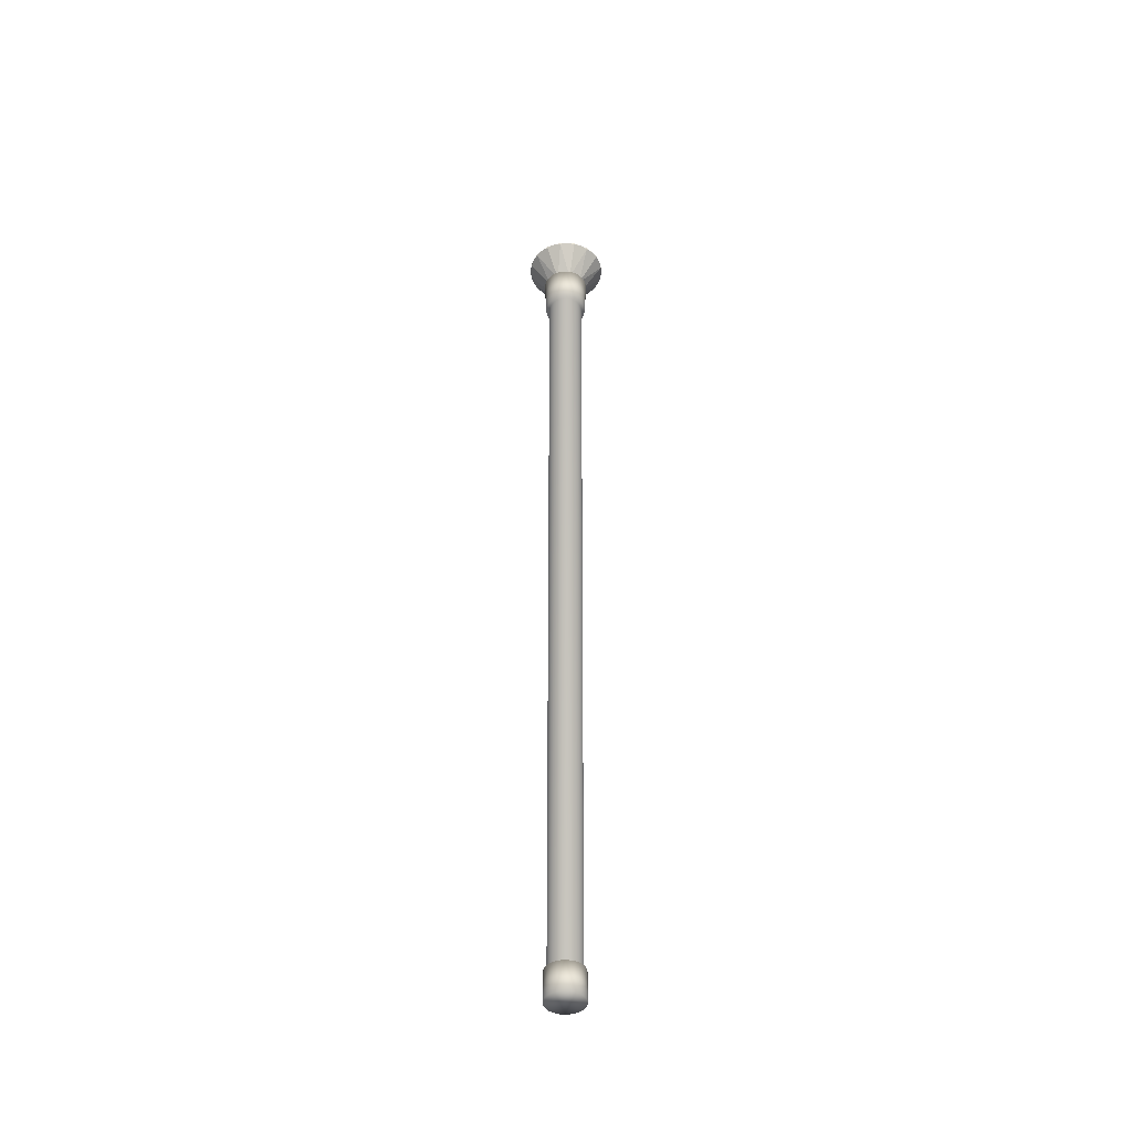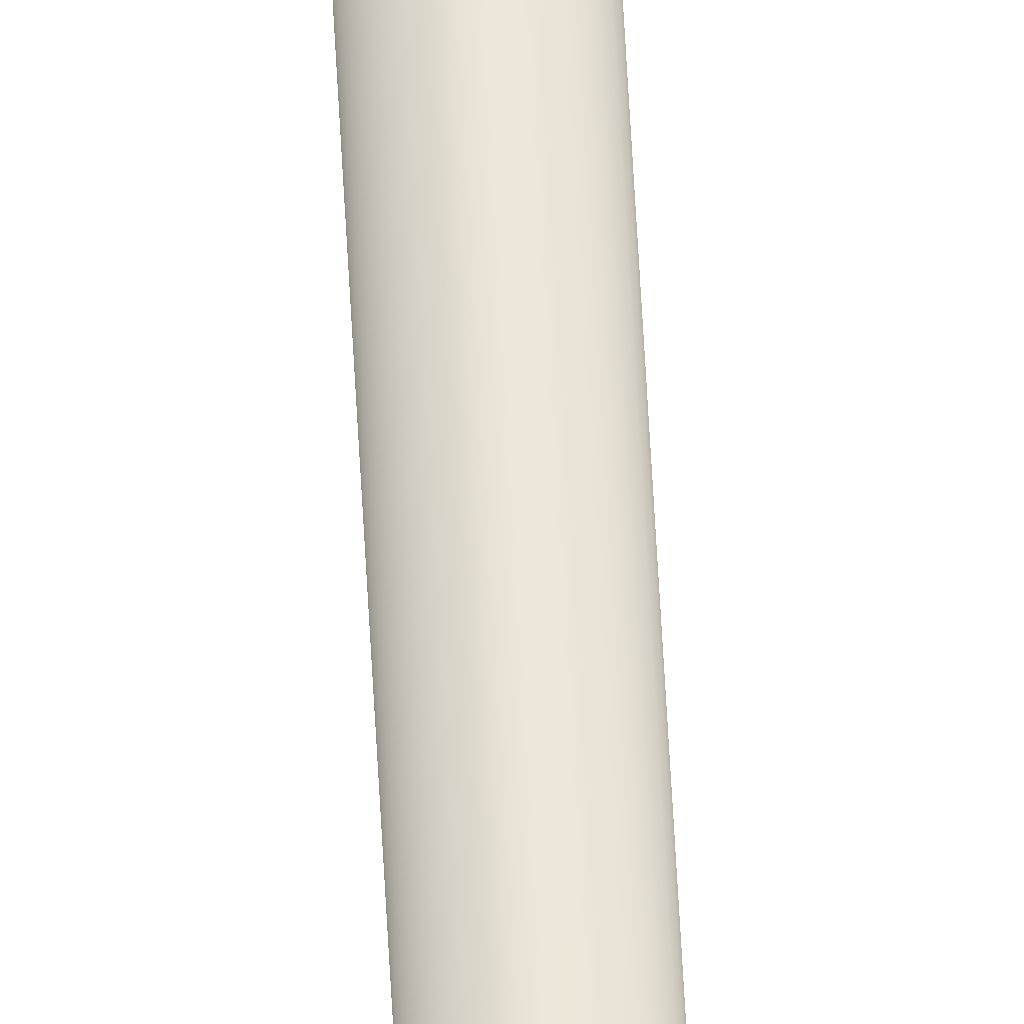
<metadata>
{"format":"obj","ext":"obj","renderer":"f3d","projection":"perspective","resolution":1024,"background":"white","views":[{"elev":-43.7,"azim":144.1,"up":"+Z"},{"elev":-79.3,"azim":-176.6,"up":"+Y"}]}
</metadata>
<code>
o dobj_dmesh
v -0.002968 -0.3077 7.348
v 0.1163 -0.2839 7.348
v 0.2174 -0.2164 7.348
v 0.2849 -0.1153 7.348
v 0.3087 0.003972 7.348
v 0.2849 0.1232 7.348
v 0.2174 0.2243 7.348
v 0.1163 0.2919 7.348
v -0.002968 0.3156 7.348
v -0.1222 0.2919 7.348
v -0.2233 0.2243 7.348
v -0.2909 0.1232 7.348
v -0.3146 0.003972 7.348
v -0.2909 -0.1153 7.348
v -0.2233 -0.2164 7.348
v -0.1222 -0.2839 7.348
v -0.002968 -0.3077 7.363
v 0.1163 -0.2839 7.363
v 0.2174 -0.2164 7.363
v 0.2849 -0.1153 7.363
v 0.3087 0.003972 7.363
v 0.2849 0.1232 7.363
v 0.2174 0.2243 7.363
v 0.1163 0.2919 7.363
v -0.002968 0.3156 7.363
v -0.1222 0.2919 7.363
v -0.2233 0.2243 7.363
v -0.2909 0.1232 7.363
v -0.3146 0.003972 7.363
v -0.2909 -0.1153 7.363
v -0.2233 -0.2164 7.363
v -0.1222 -0.2839 7.363
v 0.05783 -0.3017 7.356
v 0.1702 -0.2551 7.356
v 0.2561 -0.1692 7.356
v 0.3027 -0.05682 7.356
v 0.3027 0.06477 7.356
v 0.2561 0.1771 7.356
v 0.1702 0.2631 7.356
v 0.05783 0.3096 7.356
v -0.06376 0.3096 7.356
v -0.1761 0.2631 7.356
v -0.2621 0.1771 7.356
v -0.3086 0.06477 7.356
v -0.3086 -0.05682 7.356
v -0.2621 -0.1692 7.356
v -0.1761 -0.2551 7.356
v -0.06376 -0.3017 7.356
v 0.05783 -0.3017 7.356
v 0.1702 -0.2551 7.356
v 0.2561 -0.1692 7.356
v 0.3027 -0.05682 7.356
v 0.3027 0.06477 7.356
v 0.2561 0.1771 7.356
v 0.1702 0.2631 7.356
v 0.05783 0.3096 7.356
v -0.06376 0.3096 7.356
v -0.1761 0.2631 7.356
v -0.2621 0.1771 7.356
v -0.3086 0.06477 7.356
v -0.3086 -0.05682 7.356
v -0.2621 -0.1692 7.356
v -0.1761 -0.2551 7.356
v -0.06376 -0.3017 7.356
v 0.02758 -0.3062 7.354
v 0.08749 -0.2942 7.354
v 0.1439 -0.2709 7.354
v 0.1947 -0.2369 7.354
v 0.2379 -0.1937 7.354
v 0.2719 -0.1429 7.354
v 0.2952 -0.08649 7.354
v 0.3072 -0.02657 7.354
v 0.3072 0.03452 7.354
v 0.2952 0.09443 7.354
v 0.2719 0.1509 7.354
v 0.2379 0.2017 7.354
v 0.1947 0.2449 7.354
v 0.1439 0.2788 7.354
v 0.08749 0.3022 7.354
v 0.02758 0.3141 7.354
v -0.03351 0.3141 7.354
v -0.09343 0.3022 7.354
v -0.1499 0.2788 7.354
v -0.2007 0.2449 7.354
v -0.2439 0.2017 7.354
v -0.2778 0.1509 7.354
v -0.3012 0.09443 7.354
v -0.3131 0.03452 7.354
v -0.3131 -0.02657 7.354
v -0.3012 -0.08649 7.354
v -0.2778 -0.1429 7.354
v -0.2439 -0.1937 7.354
v -0.2007 -0.2369 7.354
v -0.1499 -0.2709 7.354
v -0.09343 -0.2942 7.354
v -0.03351 -0.3062 7.354
v 0.02758 -0.3062 7.358
v 0.08749 -0.2942 7.358
v 0.1439 -0.2709 7.358
v 0.1947 -0.2369 7.358
v 0.2379 -0.1937 7.358
v 0.2719 -0.1429 7.358
v 0.2952 -0.08649 7.358
v 0.3072 -0.02657 7.358
v 0.3072 0.03452 7.358
v 0.2952 0.09443 7.358
v 0.2719 0.1509 7.358
v 0.2379 0.2017 7.358
v 0.1947 0.2449 7.358
v 0.1439 0.2788 7.358
v 0.08749 0.3022 7.358
v 0.02758 0.3141 7.358
v -0.03351 0.3141 7.358
v -0.09343 0.3022 7.358
v -0.1499 0.2788 7.358
v -0.2007 0.2449 7.358
v -0.2439 0.2017 7.358
v -0.2778 0.1509 7.358
v -0.3012 0.09443 7.358
v -0.3131 0.03452 7.358
v -0.3131 -0.02657 7.358
v -0.3012 -0.08649 7.358
v -0.2778 -0.1429 7.358
v -0.2439 -0.1937 7.358
v -0.2007 -0.2369 7.358
v -0.1499 -0.2709 7.358
v -0.09343 -0.2942 7.358
v -0.03351 -0.3062 7.358
v 0.08061 -0.1978 7.473
v 0.1988 -0.07961 7.473
v 0.1988 0.08755 7.473
v 0.08061 0.2057 7.473
v -0.08655 0.2057 7.473
v -0.2047 0.08755 7.473
v -0.2047 -0.07961 7.473
v -0.08655 -0.1978 7.473
v -0.002968 -0.1612 7.51
v 0.1138 -0.1128 7.51
v 0.1622 0.003972 7.51
v 0.1138 0.1208 7.51
v -0.002968 0.1691 7.51
v -0.1198 0.1208 7.51
v -0.1681 0.003972 7.51
v -0.1198 -0.1128 7.51
v 0.04866 -0.1207 7.114
v 0.1217 -0.04766 7.114
v 0.1217 0.0556 7.114
v 0.04866 0.1286 7.114
v -0.0546 0.1286 7.114
v -0.1276 0.0556 7.114
v -0.1276 -0.04766 7.114
v -0.0546 -0.1207 7.114
v -0.002968 0.003972 6.958
v 0.1179 0 0.1312
v 0.1383 -0 6.805
v 0.1157 -0.02301 0.1312
v 0.1356 -0.02698 6.805
v 0.109 -0.04514 0.1312
v 0.1278 -0.05292 6.805
v 0.09807 -0.06553 0.1312
v 0.115 -0.07683 6.805
v 0.0834 -0.0834 0.1312
v 0.09779 -0.09779 6.805
v 0.06553 -0.09807 0.1312
v 0.07683 -0.115 6.805
v 0.04514 -0.109 0.1312
v 0.05292 -0.1278 6.805
v 0.02301 -0.1157 0.1312
v 0.02698 -0.1356 6.805
v -0 -0.1179 0.1312
v 0 -0.1383 6.805
v -0.02301 -0.1157 0.1312
v -0.02698 -0.1356 6.805
v -0.04514 -0.109 0.1312
v -0.05292 -0.1278 6.805
v -0.06553 -0.09807 0.1312
v -0.07683 -0.115 6.805
v -0.0834 -0.0834 0.1312
v -0.09779 -0.09779 6.805
v -0.09807 -0.06553 0.1312
v -0.115 -0.07683 6.805
v -0.109 -0.04514 0.1312
v -0.1278 -0.05292 6.805
v -0.1157 -0.02301 0.1312
v -0.1356 -0.02698 6.805
v -0.1179 0 0.1312
v -0.1383 0 6.805
v -0.1157 0.02301 0.1312
v -0.1356 0.02698 6.805
v -0.109 0.04514 0.1312
v -0.1278 0.05292 6.805
v -0.09807 0.06553 0.1312
v -0.115 0.07683 6.805
v -0.0834 0.0834 0.1312
v -0.09779 0.09779 6.805
v -0.06553 0.09807 0.1312
v -0.07683 0.115 6.805
v -0.04514 0.109 0.1312
v -0.05292 0.1278 6.805
v -0.02301 0.1157 0.1312
v -0.02698 0.1356 6.805
v 0 0.1179 0.1312
v 0 0.1383 6.805
v 0.02301 0.1157 0.1312
v 0.02698 0.1356 6.805
v 0.04514 0.109 0.1312
v 0.05292 0.1278 6.805
v 0.06553 0.09807 0.1312
v 0.07683 0.115 6.805
v 0.0834 0.0834 0.1312
v 0.09779 0.09779 6.805
v 0.09807 0.06553 0.1312
v 0.115 0.07683 6.805
v 0.109 0.04514 0.1312
v 0.1278 0.05292 6.805
v 0.1157 0.02301 0.1312
v 0.1356 0.02698 6.805
v 0.1413 -0 -0.02057
v 0.1413 -0 0.2008
v 0.1386 -0.02756 -0.02057
v 0.1386 -0.02756 0.2008
v 0.1305 -0.05407 -0.02057
v 0.1305 -0.05407 0.2008
v 0.1175 -0.0785 -0.02057
v 0.1175 -0.0785 0.2008
v 0.09991 -0.09991 -0.02057
v 0.09991 -0.09991 0.2008
v 0.0785 -0.1175 -0.02057
v 0.0785 -0.1175 0.2008
v 0.05407 -0.1305 -0.02057
v 0.05407 -0.1305 0.2008
v 0.02756 -0.1386 -0.02057
v 0.02756 -0.1386 0.2008
v 0 -0.1413 -0.02057
v 0 -0.1413 0.2008
v -0.02756 -0.1386 -0.02057
v -0.02756 -0.1386 0.2008
v -0.05407 -0.1305 -0.02057
v -0.05407 -0.1305 0.2008
v -0.0785 -0.1175 -0.02057
v -0.0785 -0.1175 0.2008
v -0.09991 -0.09991 -0.02057
v -0.09991 -0.09991 0.2008
v -0.1175 -0.0785 -0.02057
v -0.1175 -0.0785 0.2008
v -0.1305 -0.05407 -0.02057
v -0.1305 -0.05407 0.2008
v -0.1386 -0.02756 -0.02057
v -0.1386 -0.02756 0.2008
v -0.1413 -0 -0.02057
v -0.1413 -0 0.2008
v -0.1386 0.02756 -0.02057
v -0.1386 0.02756 0.2008
v -0.1305 0.05407 -0.02057
v -0.1305 0.05407 0.2008
v -0.1175 0.0785 -0.02057
v -0.1175 0.0785 0.2008
v -0.09991 0.09991 -0.02057
v -0.09991 0.09991 0.2008
v -0.0785 0.1175 -0.02057
v -0.0785 0.1175 0.2008
v -0.05407 0.1305 -0.02057
v -0.05407 0.1305 0.2008
v -0.02756 0.1386 -0.02057
v -0.02756 0.1386 0.2008
v 0 0.1413 -0.02057
v 0 0.1413 0.2008
v 0.02756 0.1386 -0.02057
v 0.02756 0.1386 0.2008
v 0.05407 0.1305 -0.02057
v 0.05407 0.1305 0.2008
v 0.0785 0.1175 -0.02057
v 0.0785 0.1175 0.2008
v 0.09991 0.09991 -0.02057
v 0.09991 0.09991 0.2008
v 0.1175 0.0785 -0.02057
v 0.1175 0.0785 0.2008
v 0.1305 0.05407 -0.02057
v 0.1305 0.05407 0.2008
v 0.1386 0.02756 -0.02057
v 0.1386 0.02756 0.2008
v 0.1649 0 6.805
v 0.1618 -0.03218 6.805
v 0.1524 -0.06311 6.805
v 0.1371 -0.09163 6.805
v 0.1166 -0.1166 6.805
v 0.09163 -0.1371 6.805
v 0.06311 -0.1524 6.805
v 0.03218 -0.1618 6.805
v 0 -0.1649 6.805
v -0.03218 -0.1618 6.805
v -0.06311 -0.1524 6.805
v -0.09163 -0.1371 6.805
v -0.1166 -0.1166 6.805
v -0.1371 -0.09163 6.805
v -0.1524 -0.06311 6.805
v -0.1618 -0.03218 6.805
v -0.1649 0 6.805
v -0.1618 0.03218 6.805
v -0.1524 0.06311 6.805
v -0.1371 0.09163 6.805
v -0.1166 0.1166 6.805
v -0.09163 0.1371 6.805
v -0.06311 0.1524 6.805
v -0.03218 0.1618 6.805
v 0 0.1649 6.805
v 0.03218 0.1618 6.805
v 0.06311 0.1524 6.805
v 0.09163 0.1371 6.805
v 0.1166 0.1166 6.805
v 0.1371 0.09163 6.805
v 0.1524 0.06311 6.805
v 0.1618 0.03218 6.805
v 0.1817 -1e-06 7.125
v 0.1782 -0.03546 7.125
v 0.1679 -0.06955 7.125
v 0.1511 -0.101 7.125
v 0.1285 -0.1285 7.125
v 0.101 -0.1511 7.125
v 0.06955 -0.1679 7.125
v 0.03546 -0.1782 7.125
v 0 -0.1817 7.125
v -0.03546 -0.1782 7.125
v -0.06955 -0.1679 7.125
v -0.101 -0.1511 7.125
v -0.1285 -0.1285 7.125
v -0.1511 -0.101 7.125
v -0.1679 -0.06955 7.125
v -0.1782 -0.03546 7.125
v -0.1817 -1e-06 7.125
v -0.1782 0.03545 7.125
v -0.1679 0.06955 7.125
v -0.1511 0.101 7.125
v -0.1285 0.1285 7.125
v -0.101 0.1511 7.125
v -0.06955 0.1679 7.125
v -0.03545 0.1782 7.125
v 0 0.1817 7.125
v 0.03546 0.1782 7.125
v 0.06955 0.1679 7.125
v 0.101 0.1511 7.125
v 0.1285 0.1285 7.125
v 0.1511 0.101 7.125
v 0.1679 0.06955 7.125
v 0.1782 0.03545 7.125
v 0 -1e-06 7.125
g dobj_dmesh_Realistic_Glass_01
f 65 17 1
f 17 96 1
f 67 18 2
f 18 66 2
f 69 19 3
f 19 68 3
f 71 20 4
f 20 70 4
f 73 21 5
f 21 72 5
f 75 22 6
f 22 74 6
f 77 23 7
f 23 76 7
f 79 24 8
f 24 78 8
f 81 25 9
f 25 80 9
f 83 26 10
f 26 82 10
f 85 27 11
f 27 84 11
f 87 28 12
f 28 86 12
f 89 29 13
f 29 88 13
f 91 30 14
f 30 90 14
f 93 31 15
f 31 92 15
f 95 32 16
f 32 94 16
f 33 97 65
f 33 98 49
f 34 99 67
f 34 100 50
f 35 101 69
f 35 102 51
f 36 103 71
f 36 104 52
f 37 105 73
f 37 106 53
f 38 107 75
f 38 108 54
f 39 109 77
f 39 110 55
f 40 111 79
f 40 112 56
f 41 113 81
f 41 114 57
f 42 115 83
f 42 116 58
f 43 117 85
f 43 118 59
f 44 119 87
f 44 120 60
f 45 121 89
f 45 122 61
f 46 123 91
f 46 124 62
f 47 125 93
f 47 126 63
f 48 127 95
f 48 128 64
f 64 128 136
f 126 32 136
f 100 19 129
f 49 98 129
f 104 21 130
f 51 102 130
f 108 23 131
f 53 106 131
f 112 25 132
f 55 110 132
f 116 27 133
f 57 114 133
f 120 29 134
f 59 118 134
f 124 31 135
f 61 122 135
f 137 129 138
f 138 19 130
f 138 130 139
f 139 21 131
f 139 131 140
f 140 23 132
f 140 132 141
f 141 25 133
f 141 133 142
f 142 27 134
f 142 134 143
f 143 29 135
f 143 135 144
f 144 31 136
f 144 136 137
f 17 137 136
f 140 142 144
f 33 65 145
f 95 16 152
f 35 69 146
f 67 2 145
f 37 73 147
f 71 4 146
f 39 77 148
f 75 6 147
f 41 81 149
f 79 8 148
f 43 85 150
f 83 10 149
f 45 89 151
f 87 12 150
f 47 93 152
f 91 14 151
f 152 145 1
f 145 146 3
f 146 147 5
f 147 148 7
f 148 149 9
f 149 150 11
f 150 151 13
f 151 152 15
f 65 97 17
f 17 128 96
f 67 99 18
f 18 98 66
f 69 101 19
f 19 100 68
f 71 103 20
f 20 102 70
f 73 105 21
f 21 104 72
f 75 107 22
f 22 106 74
f 77 109 23
f 23 108 76
f 79 111 24
f 24 110 78
f 81 113 25
f 25 112 80
f 83 115 26
f 26 114 82
f 85 117 27
f 27 116 84
f 87 119 28
f 28 118 86
f 89 121 29
f 29 120 88
f 91 123 30
f 30 122 90
f 93 125 31
f 31 124 92
f 95 127 32
f 32 126 94
f 33 49 97
f 33 66 98
f 34 50 99
f 34 68 100
f 35 51 101
f 35 70 102
f 36 52 103
f 36 72 104
f 37 53 105
f 37 74 106
f 38 54 107
f 38 76 108
f 39 55 109
f 39 78 110
f 40 56 111
f 40 80 112
f 41 57 113
f 41 82 114
f 42 58 115
f 42 84 116
f 43 59 117
f 43 86 118
f 44 60 119
f 44 88 120
f 45 61 121
f 45 90 122
f 46 62 123
f 46 92 124
f 47 63 125
f 47 94 126
f 48 64 127
f 48 96 128
f 128 17 136
f 136 32 127
f 127 64 136
f 136 31 125
f 125 63 136
f 63 126 136
f 129 18 99
f 99 50 129
f 50 100 129
f 98 18 129
f 129 17 97
f 97 49 129
f 130 20 103
f 103 52 130
f 52 104 130
f 102 20 130
f 130 19 101
f 101 51 130
f 131 22 107
f 107 54 131
f 54 108 131
f 106 22 131
f 131 21 105
f 105 53 131
f 132 24 111
f 111 56 132
f 56 112 132
f 110 24 132
f 132 23 109
f 109 55 132
f 133 26 115
f 115 58 133
f 58 116 133
f 114 26 133
f 133 25 113
f 113 57 133
f 134 28 119
f 119 60 134
f 60 120 134
f 118 28 134
f 134 27 117
f 117 59 134
f 135 30 123
f 123 62 135
f 62 124 135
f 122 30 135
f 135 29 121
f 121 61 135
f 138 129 19
f 139 130 21
f 140 131 23
f 141 132 25
f 142 133 27
f 143 134 29
f 144 135 31
f 17 129 137
f 144 137 140
f 137 138 140
f 138 139 140
f 140 141 142
f 142 143 144
f 65 1 145
f 145 2 66
f 66 33 145
f 152 1 96
f 96 48 152
f 48 95 152
f 69 3 146
f 146 4 70
f 70 35 146
f 145 3 68
f 68 34 145
f 34 67 145
f 73 5 147
f 147 6 74
f 74 37 147
f 146 5 72
f 72 36 146
f 36 71 146
f 77 7 148
f 148 8 78
f 78 39 148
f 147 7 76
f 76 38 147
f 38 75 147
f 81 9 149
f 149 10 82
f 82 41 149
f 148 9 80
f 80 40 148
f 40 79 148
f 85 11 150
f 150 12 86
f 86 43 150
f 149 11 84
f 84 42 149
f 42 83 149
f 89 13 151
f 151 14 90
f 90 45 151
f 150 13 88
f 88 44 150
f 44 87 150
f 93 15 152
f 152 16 94
f 94 47 152
f 151 15 92
f 92 46 151
f 46 91 151
f 152 153 145
f 145 153 146
f 146 153 147
f 147 153 148
f 148 153 149
f 149 153 150
f 150 153 151
f 151 153 152
g dobj_dmesh_floor_planks_oak_dirty
f 155 156 154
f 157 158 156
f 159 160 158
f 161 162 160
f 163 164 162
f 165 166 164
f 166 169 168
f 169 170 168
f 171 172 170
f 173 174 172
f 175 176 174
f 177 178 176
f 179 180 178
f 181 182 180
f 183 184 182
f 185 186 184
f 187 188 186
f 189 190 188
f 191 192 190
f 193 194 192
f 195 196 194
f 197 198 196
f 199 200 198
f 201 202 200
f 203 204 202
f 204 207 206
f 207 208 206
f 209 210 208
f 211 212 210
f 213 214 212
f 215 216 214
f 217 154 216
f 184 200 216
f 155 157 156
f 157 159 158
f 159 161 160
f 161 163 162
f 163 165 164
f 165 167 166
f 166 167 169
f 169 171 170
f 171 173 172
f 173 175 174
f 175 177 176
f 177 179 178
f 179 181 180
f 181 183 182
f 183 185 184
f 185 187 186
f 187 189 188
f 189 191 190
f 191 193 192
f 193 195 194
f 195 197 196
f 197 199 198
f 199 201 200
f 201 203 202
f 203 205 204
f 204 205 207
f 207 209 208
f 209 211 210
f 211 213 212
f 213 215 214
f 215 217 216
f 217 155 154
f 216 154 156
f 156 158 216
f 158 160 216
f 160 162 168
f 162 164 168
f 164 166 168
f 168 170 172
f 172 174 168
f 174 176 168
f 176 178 184
f 178 180 184
f 180 182 184
f 184 186 188
f 188 190 184
f 190 192 184
f 192 194 196
f 196 198 200
f 200 202 208
f 202 204 208
f 204 206 208
f 208 210 216
f 210 212 216
f 212 214 216
f 192 196 200
f 216 160 168
f 168 176 184
f 184 192 200
f 200 208 216
f 216 168 184
g dobj_dmesh_Gold_Leaf
f 219 220 218
f 221 222 220
f 223 224 222
f 225 226 224
f 227 228 226
f 229 230 228
f 231 232 230
f 233 234 232
f 235 236 234
f 237 238 236
f 239 240 238
f 241 242 240
f 243 244 242
f 245 246 244
f 247 248 246
f 249 250 248
f 251 252 250
f 253 254 252
f 255 256 254
f 257 258 256
f 259 260 258
f 261 262 260
f 263 264 262
f 265 266 264
f 267 268 266
f 269 270 268
f 271 272 270
f 273 274 272
f 275 276 274
f 277 278 276
f 255 239 223
f 279 280 278
f 281 218 280
f 280 232 248
f 157 284 159
f 201 306 203
f 185 296 297
f 167 287 288
f 209 310 211
f 193 300 301
f 175 291 292
f 217 282 155
f 155 283 157
f 199 305 201
f 183 295 296
f 163 287 165
f 209 308 309
f 191 299 300
f 171 291 173
f 215 313 217
f 197 304 199
f 181 294 295
f 161 286 163
f 205 308 207
f 189 298 299
f 171 289 290
f 213 312 215
f 197 302 303
f 179 293 294
f 159 285 161
f 203 307 205
f 187 297 298
f 169 288 289
f 211 311 213
f 195 301 302
f 177 292 293
f 292 325 293
f 301 334 302
f 311 342 343
f 289 320 321
f 297 330 298
f 307 338 339
f 285 316 317
f 293 326 294
f 302 335 303
f 312 343 344
f 289 322 290
f 298 331 299
f 308 339 340
f 286 317 318
f 294 327 295
f 303 336 304
f 313 344 345
f 290 323 291
f 299 332 300
f 309 340 341
f 287 318 319
f 295 328 296
f 304 337 305
f 283 314 315
f 282 345 314
f 291 324 292
f 300 333 301
f 310 341 342
f 288 319 320
f 296 329 297
f 305 338 306
f 284 315 316
f 339 338 346
f 326 325 346
f 340 339 346
f 327 326 346
f 341 340 346
f 328 327 346
f 315 314 346
f 342 341 346
f 329 328 346
f 316 315 346
f 343 342 346
f 330 329 346
f 317 316 346
f 344 343 346
f 331 330 346
f 318 317 346
f 345 344 346
f 332 331 346
f 319 318 346
f 314 345 346
f 333 332 346
f 320 319 346
f 334 333 346
f 321 320 346
f 335 334 346
f 322 321 346
f 336 335 346
f 323 322 346
f 337 336 346
f 324 323 346
f 338 337 346
f 325 324 346
f 219 221 220
f 221 223 222
f 223 225 224
f 225 227 226
f 227 229 228
f 229 231 230
f 231 233 232
f 233 235 234
f 235 237 236
f 237 239 238
f 239 241 240
f 241 243 242
f 243 245 244
f 245 247 246
f 247 249 248
f 249 251 250
f 251 253 252
f 253 255 254
f 255 257 256
f 257 259 258
f 259 261 260
f 261 263 262
f 263 265 264
f 265 267 266
f 267 269 268
f 269 271 270
f 271 273 272
f 273 275 274
f 275 277 276
f 277 279 278
f 223 221 219
f 219 281 223
f 281 279 223
f 279 277 271
f 277 275 271
f 275 273 271
f 271 269 267
f 267 265 263
f 263 261 259
f 259 257 255
f 255 253 251
f 251 249 247
f 247 245 239
f 245 243 239
f 243 241 239
f 239 237 235
f 235 233 239
f 233 231 239
f 231 229 227
f 227 225 223
f 271 267 255
f 267 263 255
f 263 259 255
f 255 251 239
f 251 247 239
f 231 227 239
f 227 223 239
f 223 279 271
f 223 271 255
f 279 281 280
f 281 219 218
f 280 218 220
f 220 222 280
f 222 224 280
f 224 226 232
f 226 228 232
f 228 230 232
f 232 234 236
f 236 238 232
f 238 240 232
f 240 242 244
f 244 246 248
f 248 250 252
f 252 254 256
f 256 258 264
f 258 260 264
f 260 262 264
f 264 266 272
f 266 268 272
f 268 270 272
f 272 274 276
f 276 278 280
f 240 244 232
f 244 248 232
f 248 252 264
f 252 256 264
f 272 276 280
f 280 224 232
f 264 272 248
f 272 280 248
f 157 283 284
f 201 305 306
f 185 183 296
f 167 165 287
f 209 309 310
f 193 191 300
f 175 173 291
f 217 313 282
f 155 282 283
f 199 304 305
f 183 181 295
f 163 286 287
f 209 207 308
f 191 189 299
f 171 290 291
f 215 312 313
f 197 303 304
f 181 179 294
f 161 285 286
f 205 307 308
f 189 187 298
f 171 169 289
f 213 311 312
f 197 195 302
f 179 177 293
f 159 284 285
f 203 306 307
f 187 185 297
f 169 167 288
f 211 310 311
f 195 193 301
f 177 175 292
f 292 324 325
f 301 333 334
f 311 310 342
f 289 288 320
f 297 329 330
f 307 306 338
f 285 284 316
f 293 325 326
f 302 334 335
f 312 311 343
f 289 321 322
f 298 330 331
f 308 307 339
f 286 285 317
f 294 326 327
f 303 335 336
f 313 312 344
f 290 322 323
f 299 331 332
f 309 308 340
f 287 286 318
f 295 327 328
f 304 336 337
f 283 282 314
f 282 313 345
f 291 323 324
f 300 332 333
f 310 309 341
f 288 287 319
f 296 328 329
f 305 337 338
f 284 283 315

</code>
